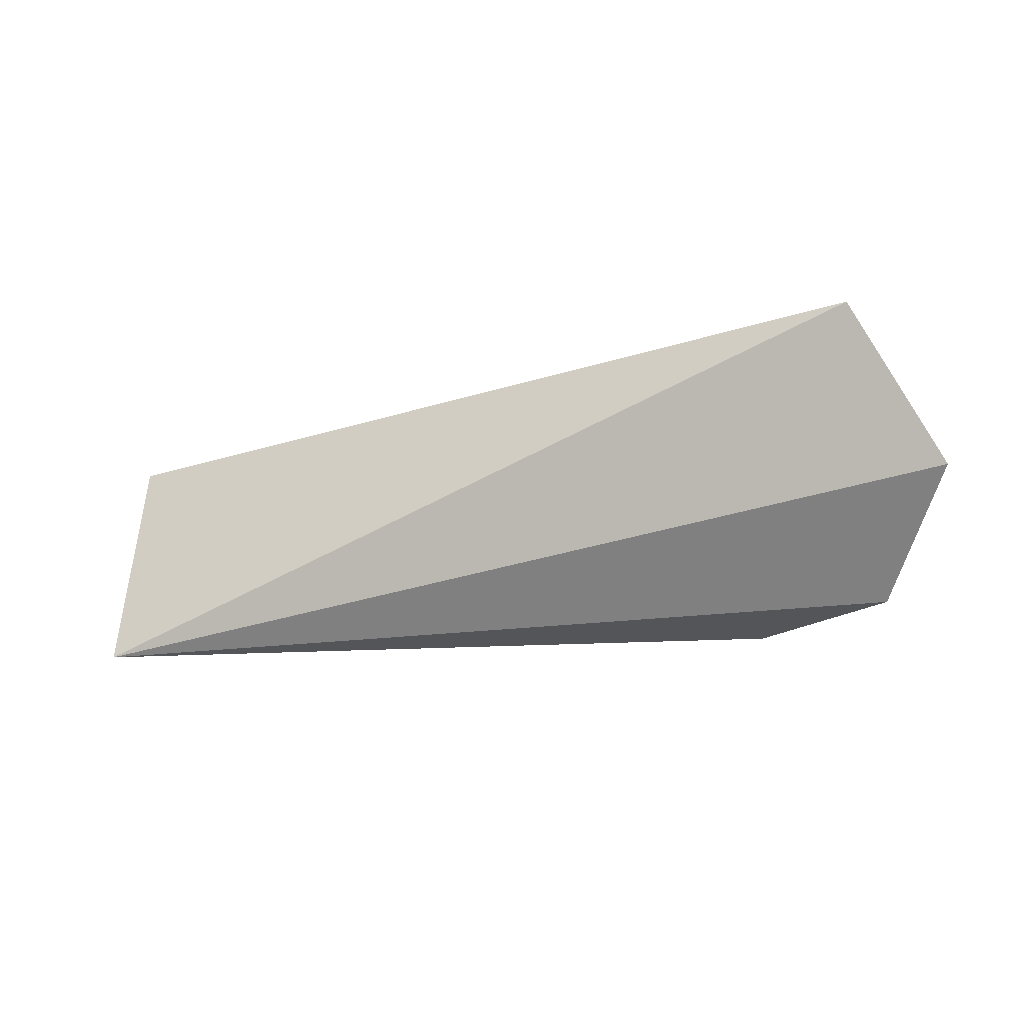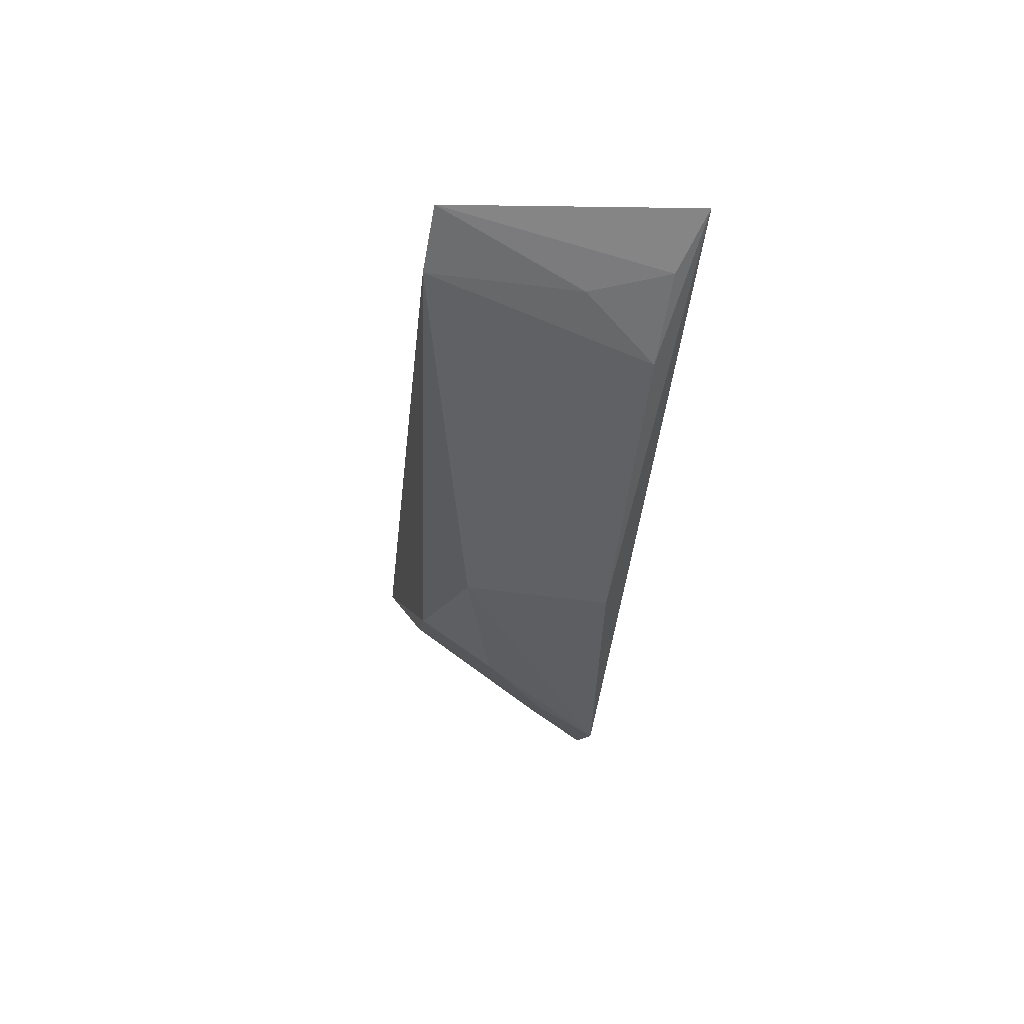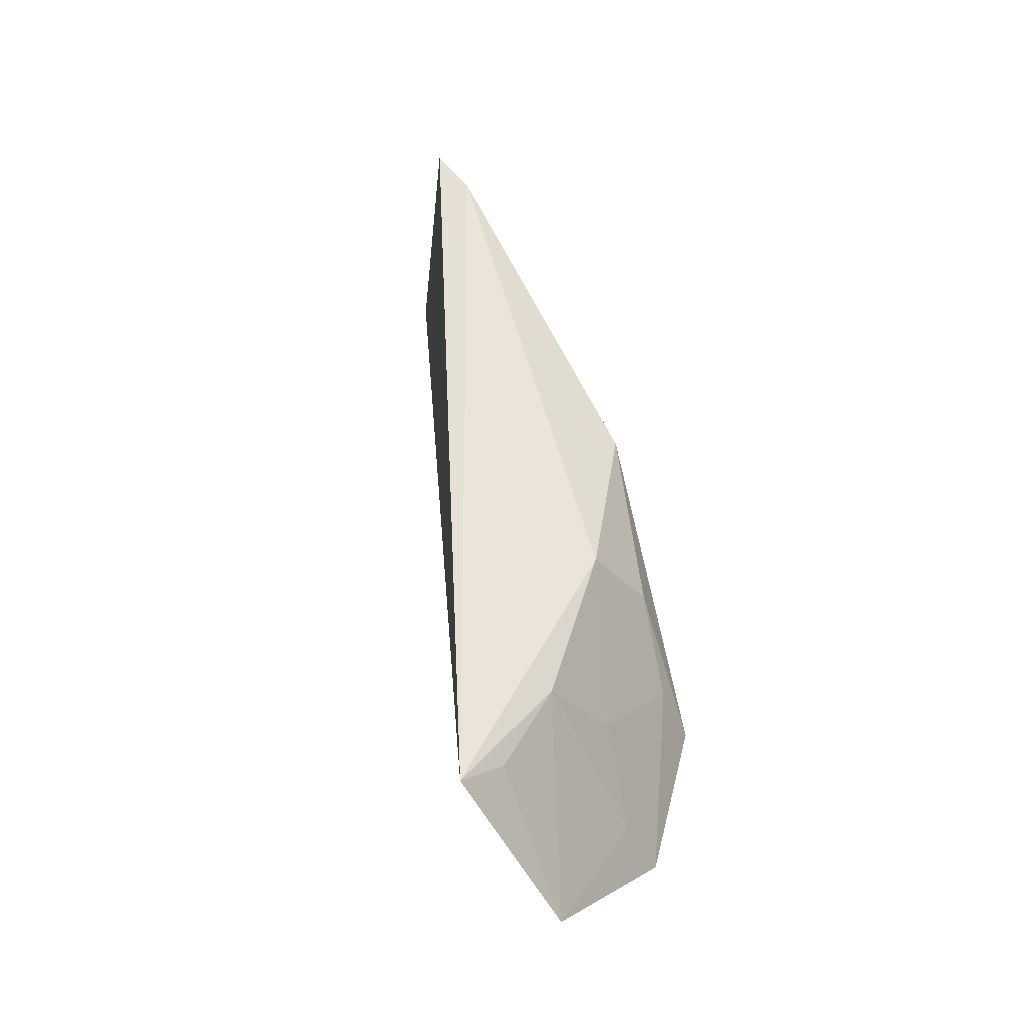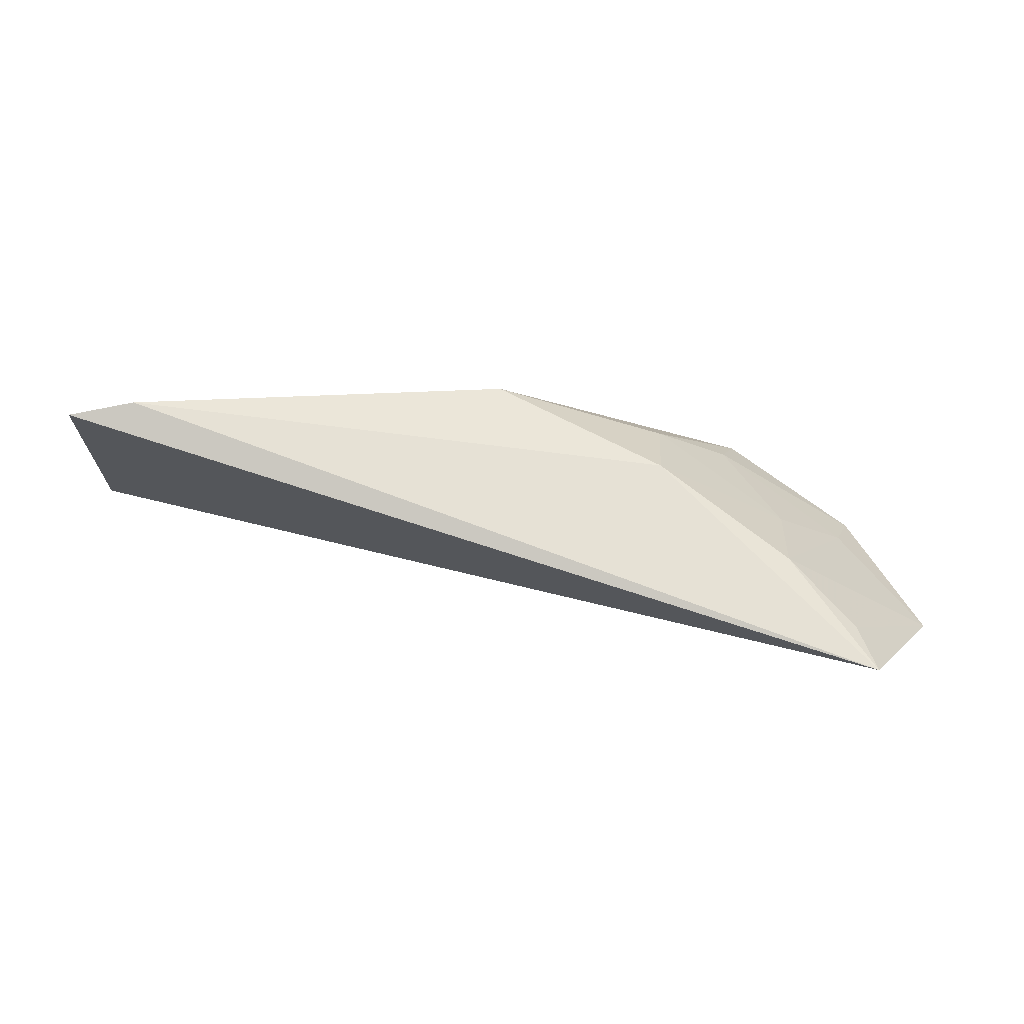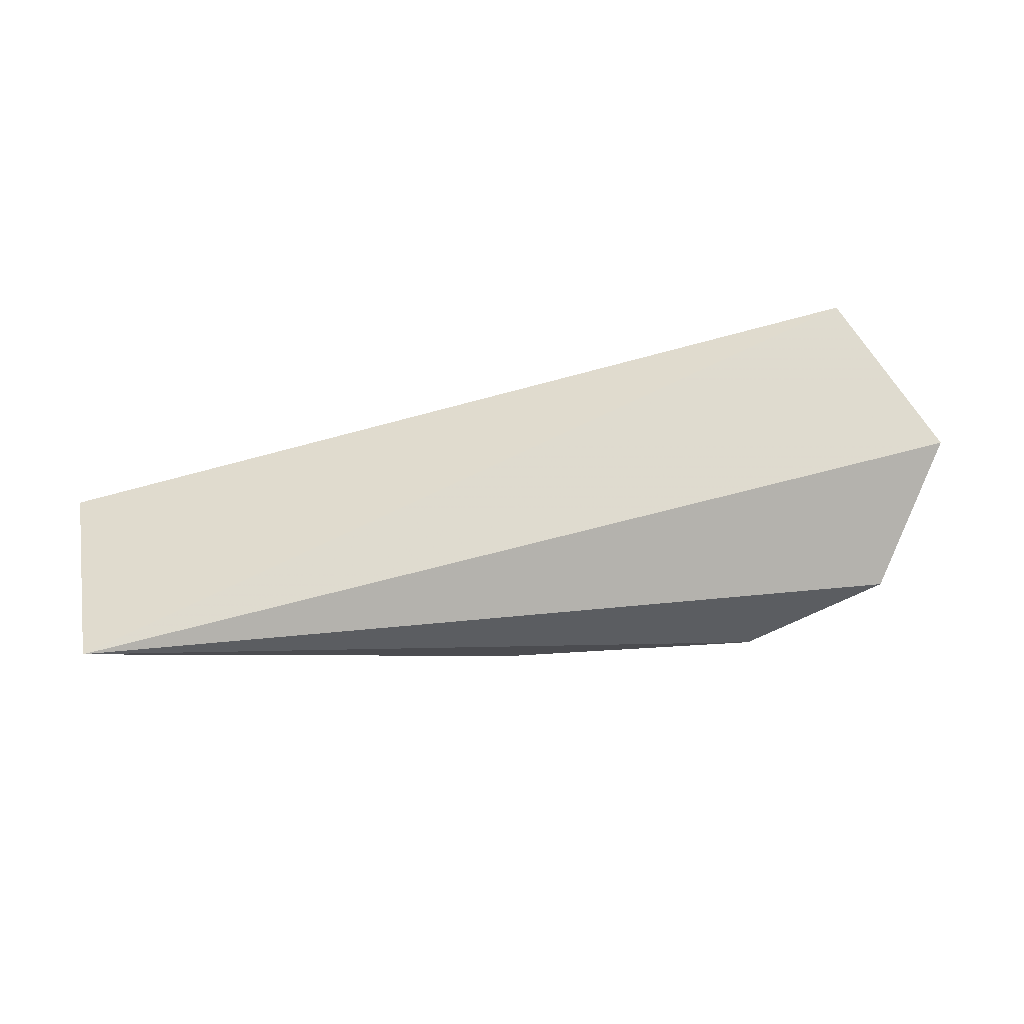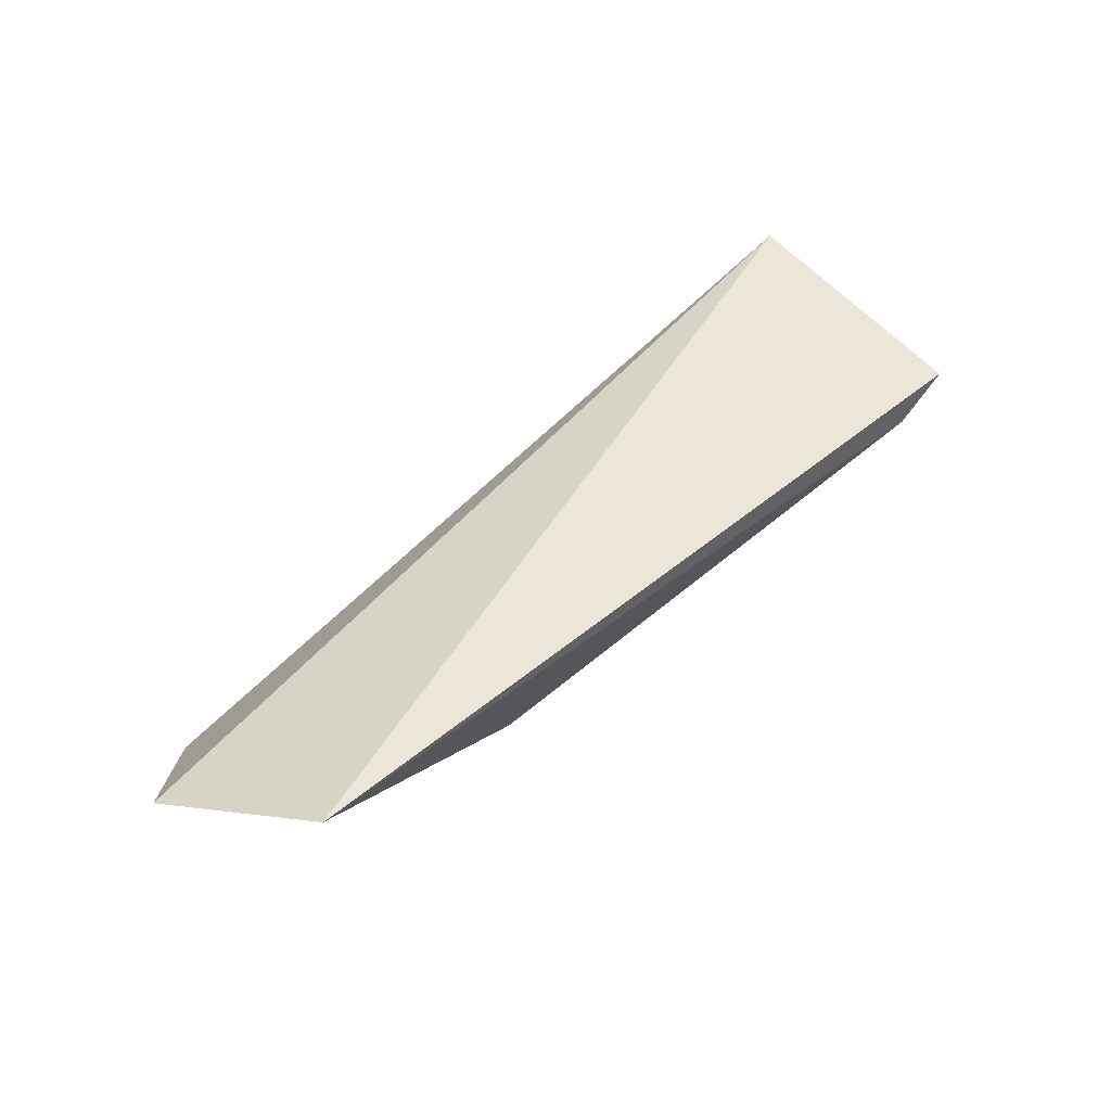
<metadata>
{"format":"obj","ext":"obj","renderer":"f3d","projection":"perspective","resolution":1024,"background":"white","views":[{"elev":-28.8,"azim":17.7,"up":"+Y"},{"elev":-36.0,"azim":-98.0,"up":"+Z"},{"elev":48.3,"azim":77.4,"up":"+Y"},{"elev":78.0,"azim":7.5,"up":"+Y"},{"elev":44.7,"azim":-12.7,"up":"+Z"},{"elev":57.5,"azim":133.7,"up":"+Z"}]}
</metadata>
<code>
v 0.2214 -0.112 -0.4802
v 0.2376 -0.09578 -0.4565
v 0.05392 -0.1077 -0.4655
v 0.05505 -0.05895 -0.4704
v 0.1754 -0.06929 -0.4781
v 0.2232 -0.06496 -0.441
v 0.141 -0.104 -0.4924
v 0.2039 -0.07061 -0.4624
v 0.06772 -0.05832 -0.4745
v 0.1935 -0.11 -0.4944
v 0.2182 -0.1007 -0.4746
v 0.2187 -0.06979 -0.4499
v 0.1401 -0.07523 -0.4918
v 0.08267 -0.1028 -0.4778
v 0.1905 -0.0981 -0.4896
v 0.06502 -0.1032 -0.4714
v 0.06892 -0.08768 -0.4741
v 0.2033 -0.08602 -0.4738
v 0.1753 -0.0843 -0.4889
f 1 2 3
f 6 3 2
f 6 4 3
f 8 5 6
f 9 6 5
f 9 4 6
f 10 1 3
f 10 3 7
f 11 8 2
f 11 2 1
f 12 8 6
f 12 6 2
f 12 2 8
f 13 9 5
f 13 7 9
f 13 10 7
f 14 9 7
f 14 7 3
f 15 1 10
f 15 11 1
f 16 14 3
f 16 3 4
f 17 4 9
f 17 9 14
f 17 16 4
f 17 14 16
f 18 5 8
f 18 8 11
f 18 11 15
f 19 13 5
f 19 18 15
f 19 5 18
f 19 15 10
f 19 10 13

</code>
